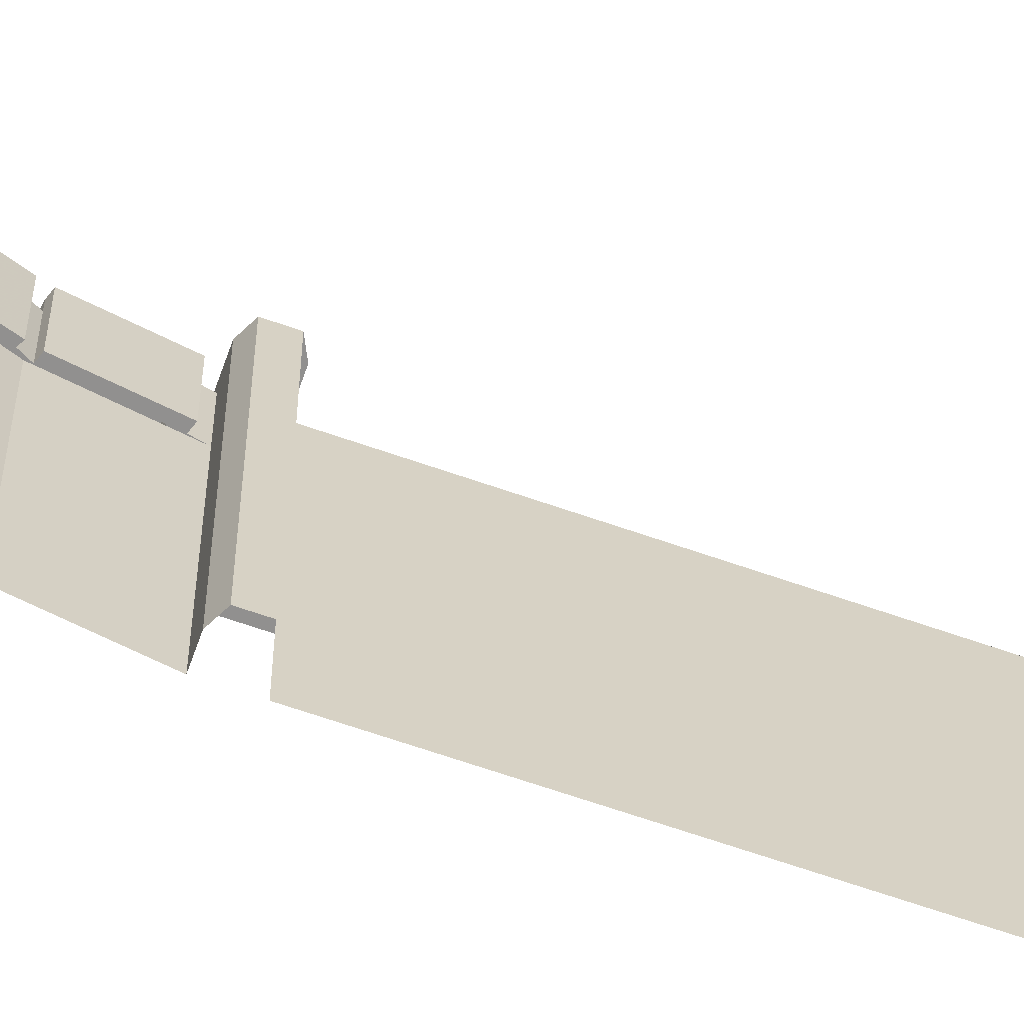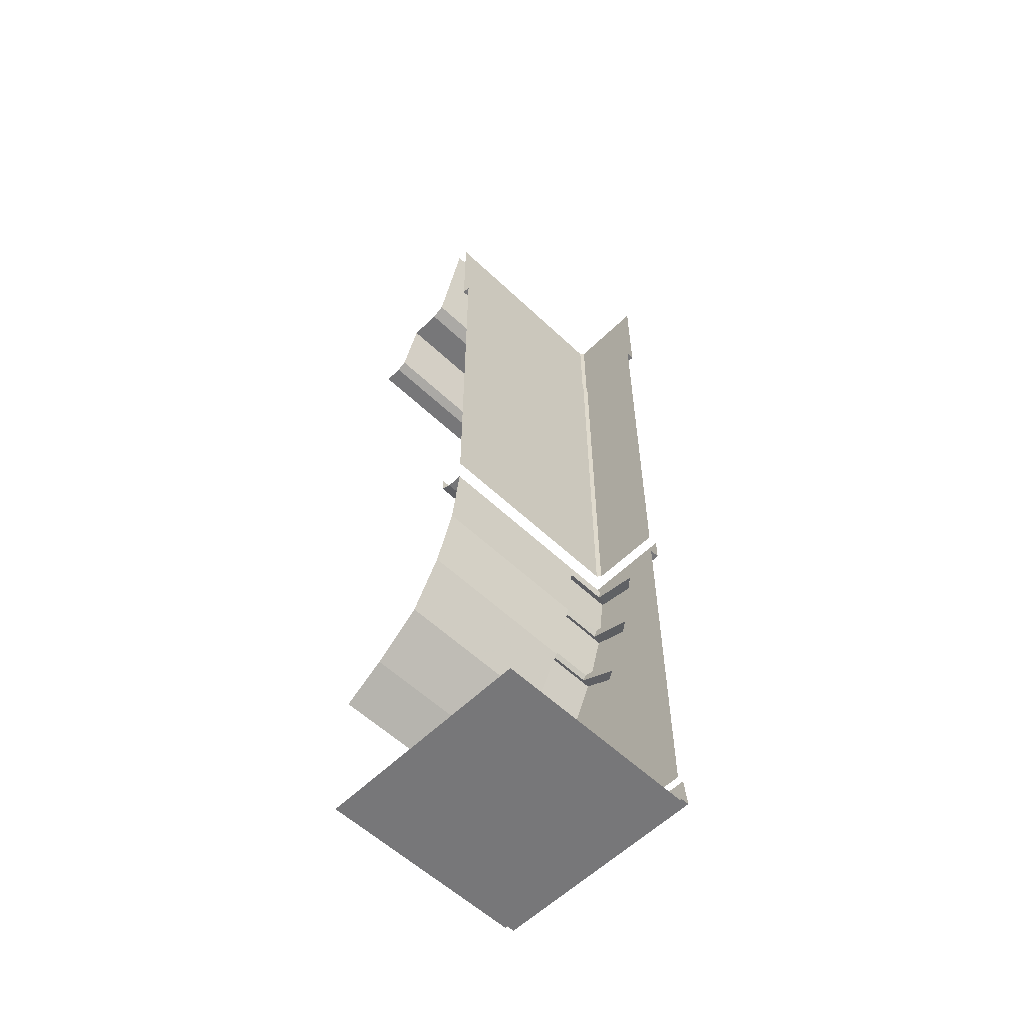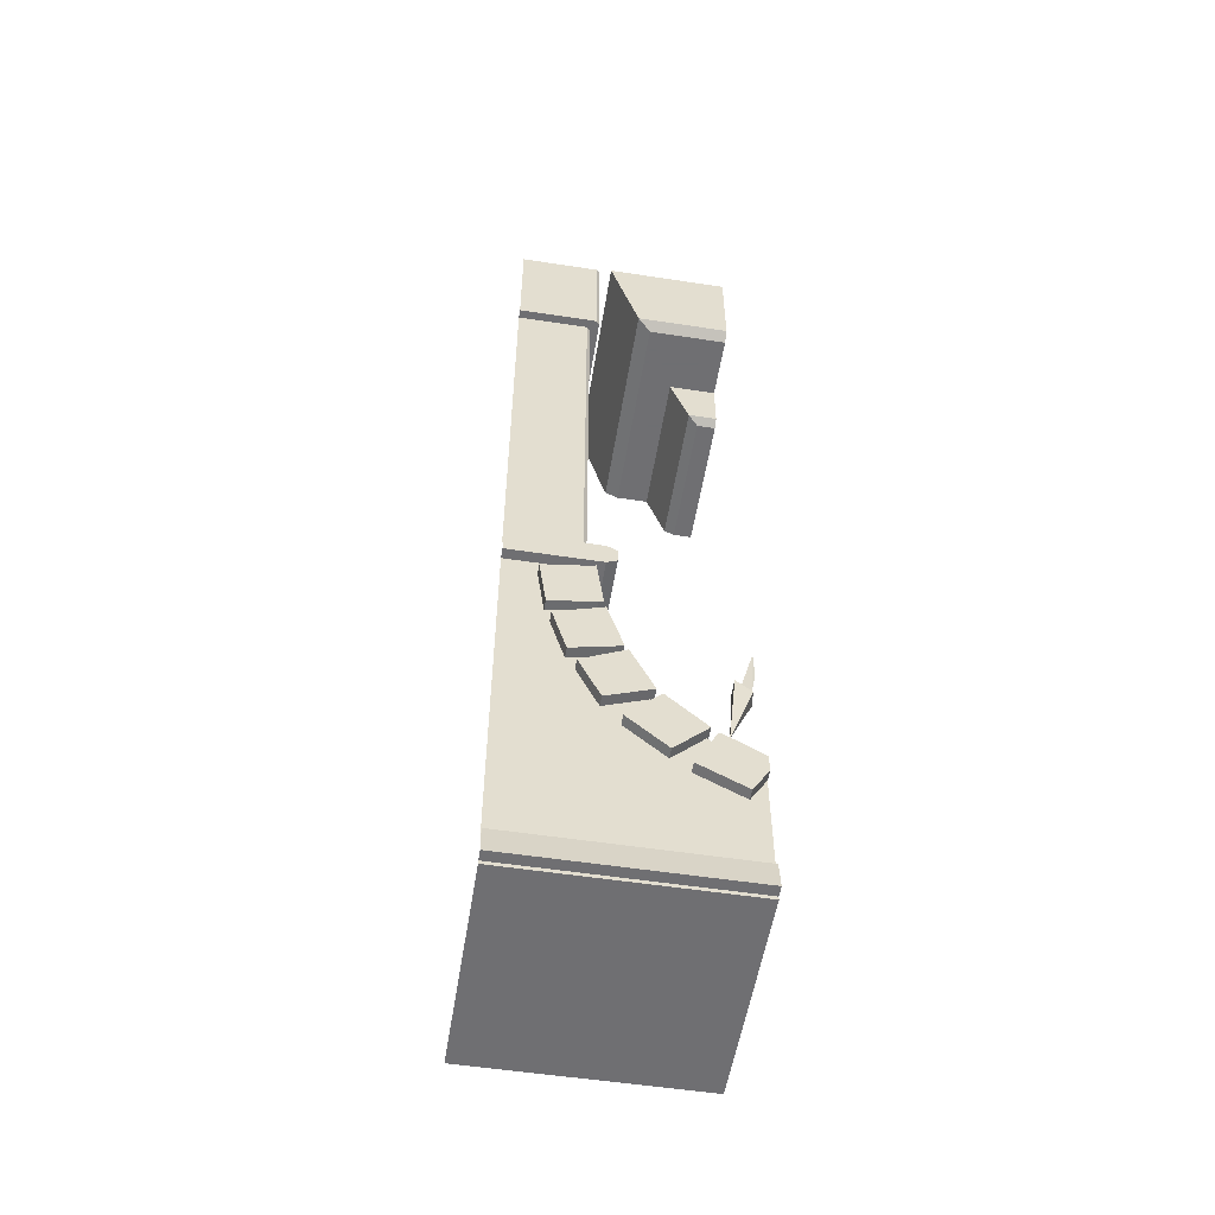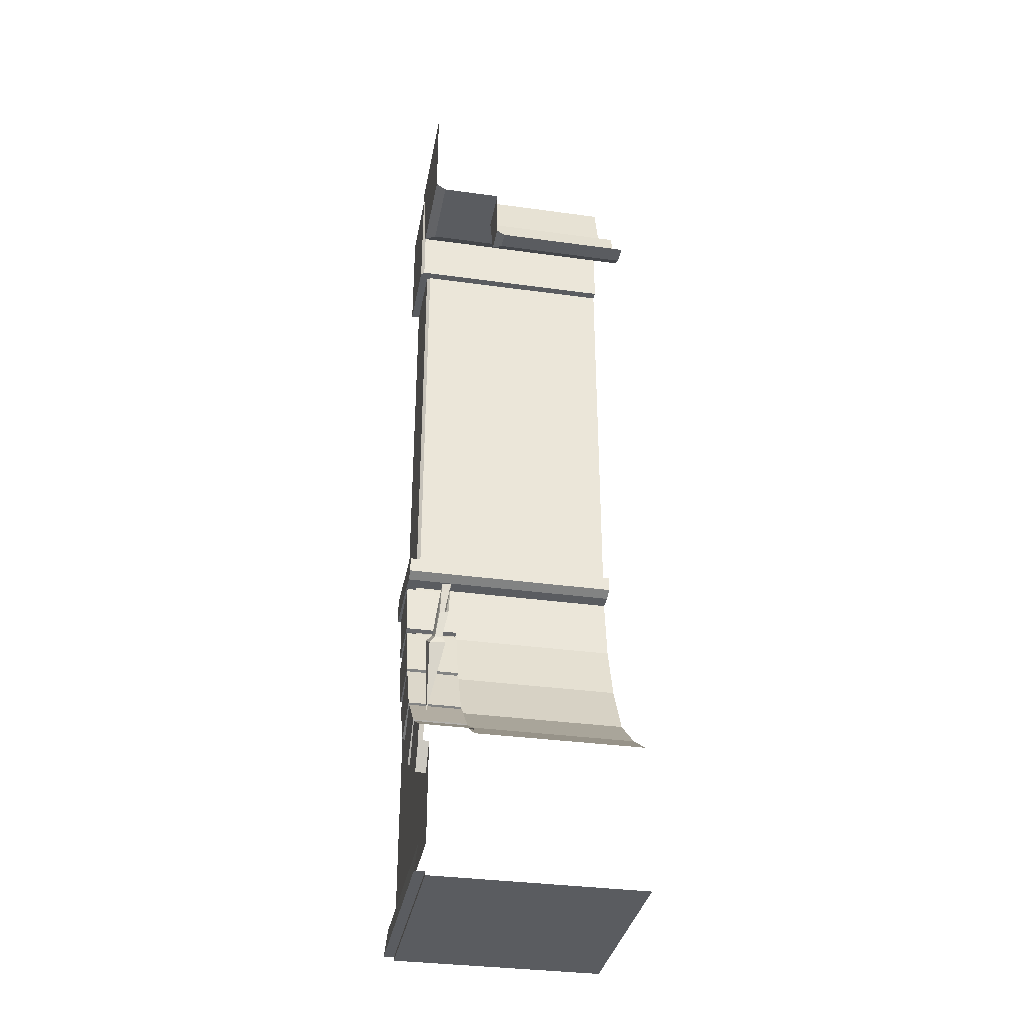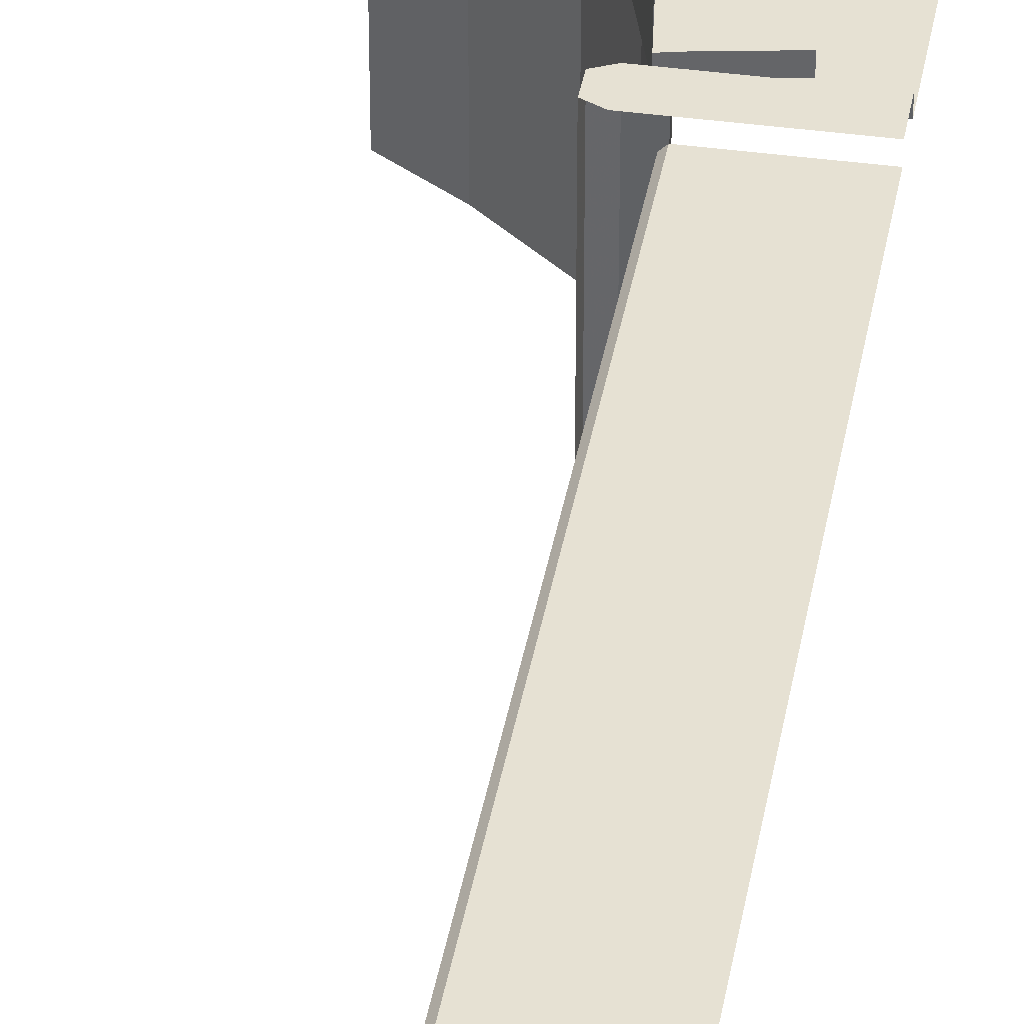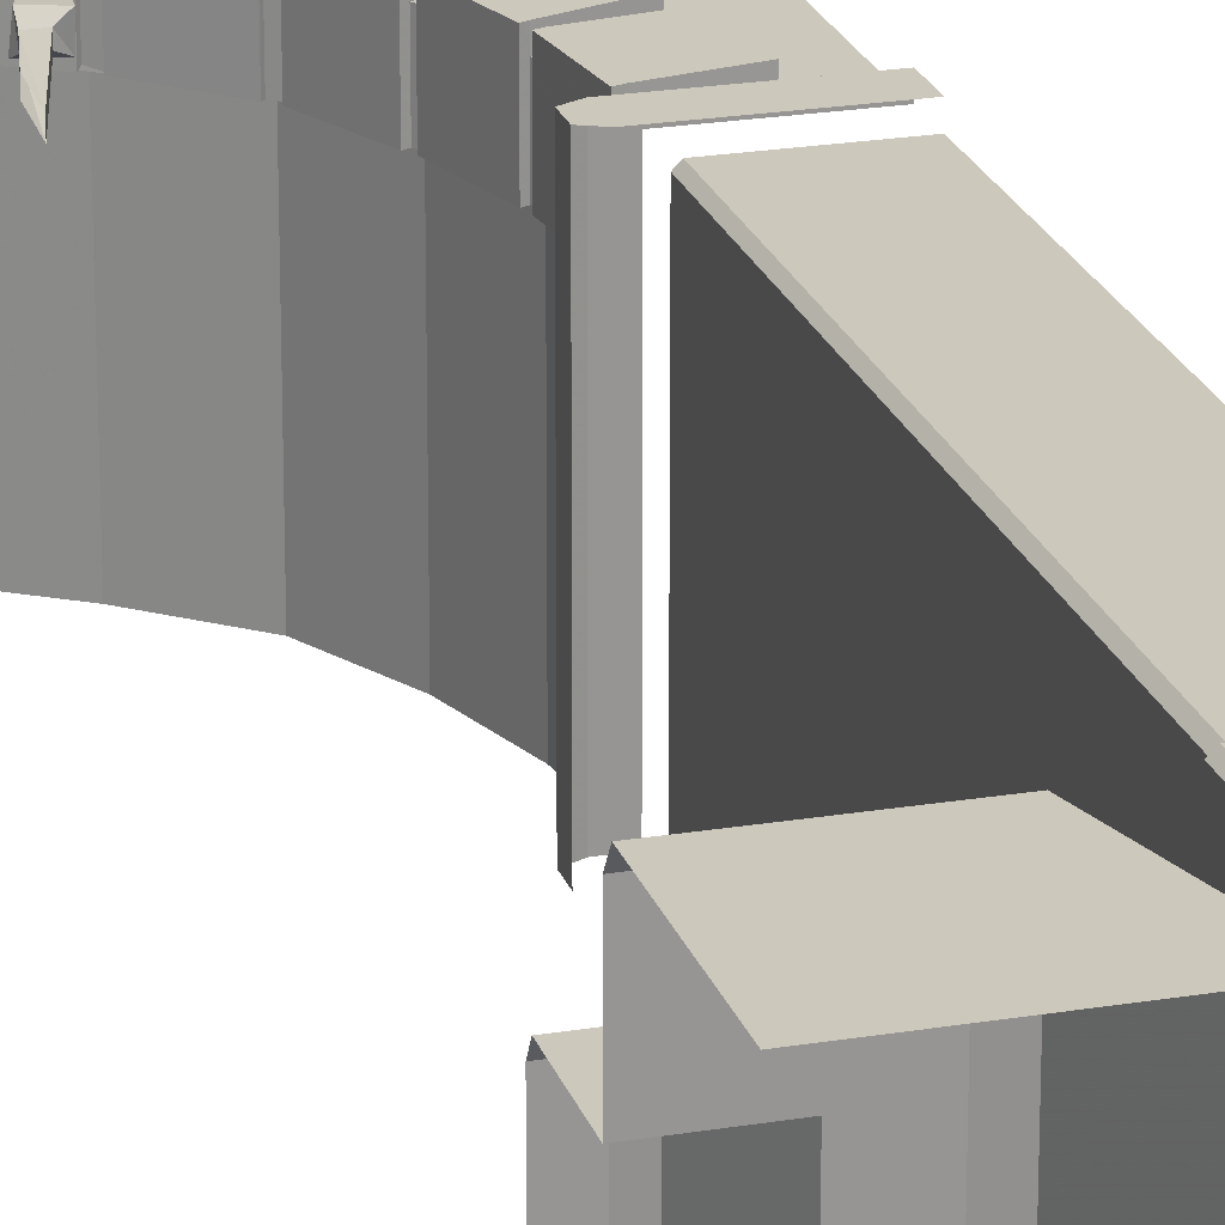
<metadata>
{"format":"obj","ext":"obj","renderer":"f3d","projection":"perspective","resolution":1024,"background":"white","views":[{"elev":-65.7,"azim":70.6,"up":"+Z"},{"elev":-57.2,"azim":-134.5,"up":"+Y"},{"elev":-54.7,"azim":-9.2,"up":"+Y"},{"elev":-34.4,"azim":79.5,"up":"+Y"},{"elev":38.6,"azim":-170.2,"up":"+Z"},{"elev":22.2,"azim":163.8,"up":"+Z"}]}
</metadata>
<code>
v -0.1172 -2.891 0.2578
v -0.1172 -2.891 -0.5
v -0.1562 -2.594 -0.5
v -0.1562 -2.594 0.2578
v -0.08594 -2.594 0.2578
v -0.08594 -2.594 0.4531
v -0.1562 -2.594 0.4531
v -0.1484 -2.633 0.2578
v -0.1484 -2.633 0.4531
v -0.125 -2.625 0.2578
v -0.09375 -2.867 0.2578
v -0.1172 -2.875 0.2578
v -0.09375 -2.867 0.4531
v -0.1172 -2.875 0.4531
v -0.1016 -2.906 0.2578
v -0.1016 -2.906 0.4531
v -0.08594 -2.898 0.2578
v -0.01562 -3.133 0.2578
v -0.03125 -3.141 0.2578
v -0.01562 -3.133 0.4531
v -0.03125 -3.141 0.4531
v -0.01562 -3.164 0.2578
v -0.01562 -3.164 0.4531
v 0 -3.156 0.2578
v 0.08594 -3.383 0.2578
v 0.1016 -3.375 0.2578
v 0.1016 -3.375 0.4531
v 0.08594 -3.383 0.4531
v 0.1172 -3.406 0.2578
v 0.1172 -3.406 0.4531
v 0.125 -3.398 0.2578
v 0.2891 -3.57 0.2578
v 0.2969 -3.562 0.2578
v 0.2969 -3.562 0.4531
v 0.2891 -3.57 0.4531
v 0.3203 -3.594 0.2656
v 0.3203 -3.594 0.4531
v 0.3281 -3.586 0.2578
v 0.5 -3.688 0.2578
v 0.5 -3.695 0.2578
v -0.03125 -3.156 0.2578
v -0.03125 -3.156 -0.5
v 0.1016 -3.406 0.2578
v 0.1016 -3.406 -0.5
v 0.3125 -3.586 0.2578
v 0.3125 -3.586 -0.5
v 0.5 -3.711 0.2578
v 0.5 -3.711 -0.5
v 0.5 -3.117 0.4219
v 0.4766 -3.234 0.4375
v 0.4766 -3.234 0.4062
v 0.5 -3.117 0.3828
v 0.5 -2.969 0.375
v 0.4375 -3.211 0.4141
v 0.4375 -3.211 0.4453
v 0.5 -2.969 0.4141
v 0.4062 -3.227 0.3984
v 0.4844 -3.266 0.3906
v 0.375 -3.555 0.4531
v 0.4062 -3.219 0.4688
v 0.4766 -3.266 0.4609
v -0.125 -2.625 0.4531
v -0.1484 -2.633 0.5
v -0.125 -2.625 0.5
v -0.09375 -2.867 0.5
v -0.1172 -2.875 0.5
v -0.3203 -2.906 0.4531
v -0.2969 -2.977 0.4531
v -0.2969 -2.977 0.5
v -0.1016 -2.906 0.5
v -0.08594 -2.898 0.4531
v -0.08594 -2.898 0.5
v -0.01562 -3.133 0.5
v -0.03125 -3.141 0.5
v -0.2344 -3.195 0.4531
v -0.1953 -3.258 0.4531
v -0.1953 -3.258 0.5
v -0.01562 -3.164 0.5
v 0 -3.156 0.4531
v 0 -3.156 0.5
v 0.1016 -3.375 0.5
v 0.08594 -3.383 0.5
v -0.1016 -3.461 0.4531
v -0.02344 -3.555 0.4531
v -0.02344 -3.555 0.5
v 0.1172 -3.406 0.5
v 0.125 -3.398 0.4531
v 0.125 -3.398 0.5
v 0.2969 -3.562 0.5
v 0.2891 -3.57 0.5
v 0.1484 -3.711 0.4531
v 0.2266 -3.773 0.4531
v 0.2266 -3.773 0.5
v 0.3203 -3.594 0.5
v 0.3281 -3.586 0.4531
v 0.5 -3.688 0.4531
v 0.3281 -3.586 0.5
v 0.5 -3.688 0.5
v 0.5 -3.695 0.5
v 0.4297 -3.883 0.5
v 0.5 -3.766 0.5
v 0.4297 -3.883 0.4531
v 0.5 -3.766 0.4531
v 0.5 -3.914 0.4531
v 0.5 -3.984 0.4531
v 0.4297 -3.953 0.4531
v 0.5 -4.234 0.4531
v -0.5 -4.234 0.4531
v 0.1562 -3.789 0.4531
v -0.1172 -3.539 0.4531
v -0.2578 -3.25 0.4531
v -0.3516 -2.938 0.4531
v -0.3906 -2.672 0.4531
v -0.5 -2.594 0.4531
v -0.375 -2.641 0.4531
v -0.5 -2.594 0.5
v -0.08594 -2.594 0.5
v -0.5 -2.477 0.5
v -0.08594 -2.477 0.5
v -0.03906 -2.57 0.5
v -0.03906 -2.5 0.5
v -0.03906 -2.57 0.4531
v -0.03906 -2.5 0.4531
v -0.03906 -2.57 0.2578
v -0.03906 -2.5 0.2578
v -0.03906 -2.57 -0.5
v -0.03906 -2.5 -0.5
v -0.3203 -2.906 0.5
v -0.3516 -2.672 0.4531
v -0.2344 -3.195 0.5
v -0.3516 -2.672 0.5
v 0.1484 -3.711 0.5
v -0.1016 -3.461 0.5
v -0.08594 -2.594 -0.5
v -0.1562 -0.5469 0.4375
v -0.1172 -0.5469 0.4766
v -0.1328 -0.5469 0.4922
v -0.1719 -0.5469 0.4531
v -0.1562 -2.344 0.4375
v -0.1562 -2.344 -0.5
v -0.1562 -0.5469 -0.5
v -0.1172 -0.5469 -0.5
v -0.1172 0 0.4766
v -0.1328 0 0.4922
v -0.5 0 0.4922
v -0.5 -0.5469 0.4922
v -0.5 -0.5469 0.4531
v -0.1719 -2.344 0.4531
v -0.1562 -2.391 0.4375
v -0.1562 -2.391 -0.5
v -0.5 -2.344 0.4531
v -0.1719 -2.391 0.4531
v -0.1562 -2.438 0.4375
v -0.1562 -2.438 -0.5
v -0.5 -2.391 0.4531
v -0.1719 -2.438 0.4531
v -0.1562 -2.477 0.4375
v -0.1562 -2.477 -0.5
v -0.5 -2.438 0.4531
v -0.1719 -2.477 0.4531
v -0.5 -2.477 0.4531
v 0.5 -4.359 0.4531
v 0.5 -4.359 0.5
v -0.5 -4.359 0.5
v -0.5 -4.359 0.4531
v 0.5 -4.375 0.4531
v -0.5 -4.375 0.4531
v 0.5 -4.375 -0.5
v -0.5 -4.375 -0.5
v 0.5 -4.234 0.4844
v -0.5 -4.234 0.4844
v -0.1172 0 -0.5
v 0.2812 -0.5 -0.5
v 0.2812 -0.5 0.1719
v 0.1328 -0.5 0.4531
v 0.1328 -0.5 -0.5
v 0.07031 -0.4688 0.5
v 0.07031 -0.4688 -0.5
v -0.0625 0 0.5
v -0.0625 0 -0.5
v 0.5 0 0.5
v 0.5 -0.4688 0.5
v 0.5 -0.5 0.4531
v 0.5 -0.5 0.1719
v 0.5 -0.75 0.1719
v 0.3672 -0.75 0.1719
v 0.4141 -0.7734 0.1328
v 0.5 -0.7734 0.1328
v 0.4141 -0.7734 -0.5
v 0.5 -0.7734 -0.5
v 0.3672 -0.75 -0.5
f 1 2 3
f 1 3 4
f 41 42 2
f 41 2 1
f 43 44 42
f 43 42 41
f 45 46 44
f 45 44 43
f 47 48 46
f 47 46 45
f 49 50 51
f 49 51 52
f 52 51 53
f 53 51 54
f 53 54 55
f 53 55 56
f 56 55 50
f 56 50 49
f 57 58 59
f 57 59 59
f 57 59 60
f 57 60 55
f 57 55 54
f 57 54 58
f 58 54 51
f 58 51 61
f 58 61 59
f 58 59 59
f 59 59 61
f 59 61 60
f 59 60 59
f 59 59 59
f 59 59 59
f 51 50 61
f 61 50 60
f 60 50 55
f 105 106 107
f 107 106 108
f 108 106 109
f 108 109 110
f 108 110 111
f 108 111 112
f 108 112 113
f 108 113 114
f 114 113 115
f 114 115 7
f 135 138 139
f 135 139 140
f 135 140 141
f 138 147 148
f 138 148 139
f 148 147 151
f 162 165 166
f 166 165 167
f 173 174 175
f 173 175 176
f 176 175 177
f 176 177 178
f 178 177 179
f 178 179 180
f 181 179 177
f 181 177 182
f 182 177 175
f 182 175 183
f 183 175 174
f 183 174 184
f 184 174 185
f 185 174 186
f 185 186 187
f 185 187 188
f 188 187 189
f 188 189 190
f 175 176 176
f 175 176 175
f 186 191 189
f 186 189 187
f 191 186 174
f 191 174 173
f 4 3 5
f 4 5 6
f 4 6 7
f 114 7 116
f 116 7 117
f 116 117 118
f 118 117 119
f 119 117 120
f 119 120 121
f 121 120 122
f 121 122 123
f 123 122 124
f 123 124 125
f 125 124 126
f 125 126 127
f 5 124 122
f 5 122 6
f 6 122 120
f 6 120 117
f 6 117 7
f 134 126 124
f 134 124 5
f 134 5 3
f 135 136 137
f 135 137 138
f 137 146 138
f 138 146 147
f 4 7 8
f 8 7 9
f 12 14 15
f 15 14 16
f 19 21 22
f 22 21 23
f 25 28 29
f 29 28 30
f 32 35 36
f 36 35 37
f 14 67 68
f 14 68 16
f 21 75 76
f 21 76 23
f 28 83 84
f 28 84 30
f 35 91 92
f 35 92 37
f 103 102 104
f 104 102 105
f 105 102 106
f 67 129 112
f 67 112 68
f 68 112 75
f 129 115 113
f 129 113 112
f 109 106 102
f 109 102 92
f 109 92 91
f 109 91 110
f 110 91 84
f 110 84 83
f 110 83 111
f 111 83 76
f 111 76 75
f 111 75 112
f 129 9 7
f 129 7 115
f 135 141 136
f 136 141 142
f 136 142 143
f 136 143 144
f 136 144 137
f 137 144 145
f 137 145 146
f 149 152 153
f 149 153 154
f 149 154 150
f 152 155 156
f 152 156 153
f 156 155 159
f 142 172 143
f 8 9 10
f 12 11 13
f 12 13 14
f 15 16 17
f 19 18 20
f 19 20 21
f 22 23 24
f 25 26 27
f 25 27 28
f 29 30 31
f 32 33 34
f 32 34 35
f 36 37 38
f 62 13 11
f 62 11 10
f 62 10 9
f 62 9 63
f 62 63 64
f 62 64 13
f 13 64 65
f 13 65 14
f 14 65 66
f 14 66 67
f 16 68 69
f 16 69 70
f 16 70 71
f 16 71 17
f 17 71 18
f 18 71 20
f 20 71 72
f 20 72 73
f 20 73 21
f 21 73 74
f 21 74 75
f 23 76 77
f 23 77 78
f 23 78 79
f 23 79 24
f 24 79 26
f 26 79 27
f 27 79 80
f 27 80 81
f 27 81 28
f 28 81 82
f 28 82 83
f 30 84 85
f 30 85 86
f 30 86 87
f 30 87 31
f 31 87 33
f 33 87 34
f 34 87 88
f 34 88 89
f 34 89 35
f 35 89 90
f 35 90 91
f 37 92 93
f 37 93 94
f 37 94 95
f 37 95 38
f 38 95 39
f 39 95 96
f 96 95 97
f 96 97 98
f 98 97 99
f 99 97 94
f 99 94 93
f 99 93 100
f 99 100 101
f 101 100 102
f 101 102 103
f 70 72 71
f 72 70 74
f 72 74 73
f 78 80 79
f 80 78 82
f 80 82 81
f 86 88 87
f 88 86 90
f 88 90 89
f 94 97 95
f 66 65 64
f 66 64 63
f 66 63 128
f 66 128 67
f 67 128 129
f 68 75 130
f 68 130 69
f 69 130 70
f 70 130 74
f 74 130 75
f 131 63 9
f 131 9 129
f 131 129 128
f 131 128 63
f 132 90 86
f 132 86 85
f 132 85 84
f 132 84 91
f 132 91 90
f 133 82 78
f 133 78 77
f 133 77 76
f 133 76 83
f 133 83 82
f 92 102 100
f 92 100 93
f 162 163 164
f 162 164 165
f 163 170 171
f 163 171 164
f 8 10 11
f 8 11 12
f 15 17 18
f 15 18 19
f 22 24 25
f 25 24 26
f 29 31 32
f 32 31 33
f 36 38 39
f 36 39 40
f 139 148 149
f 139 149 150
f 139 150 140
f 148 151 152
f 148 152 149
f 152 151 155
f 166 167 168
f 168 167 169
f 153 156 157
f 153 157 158
f 153 158 154
f 156 159 160
f 156 160 157
f 160 159 161

</code>
